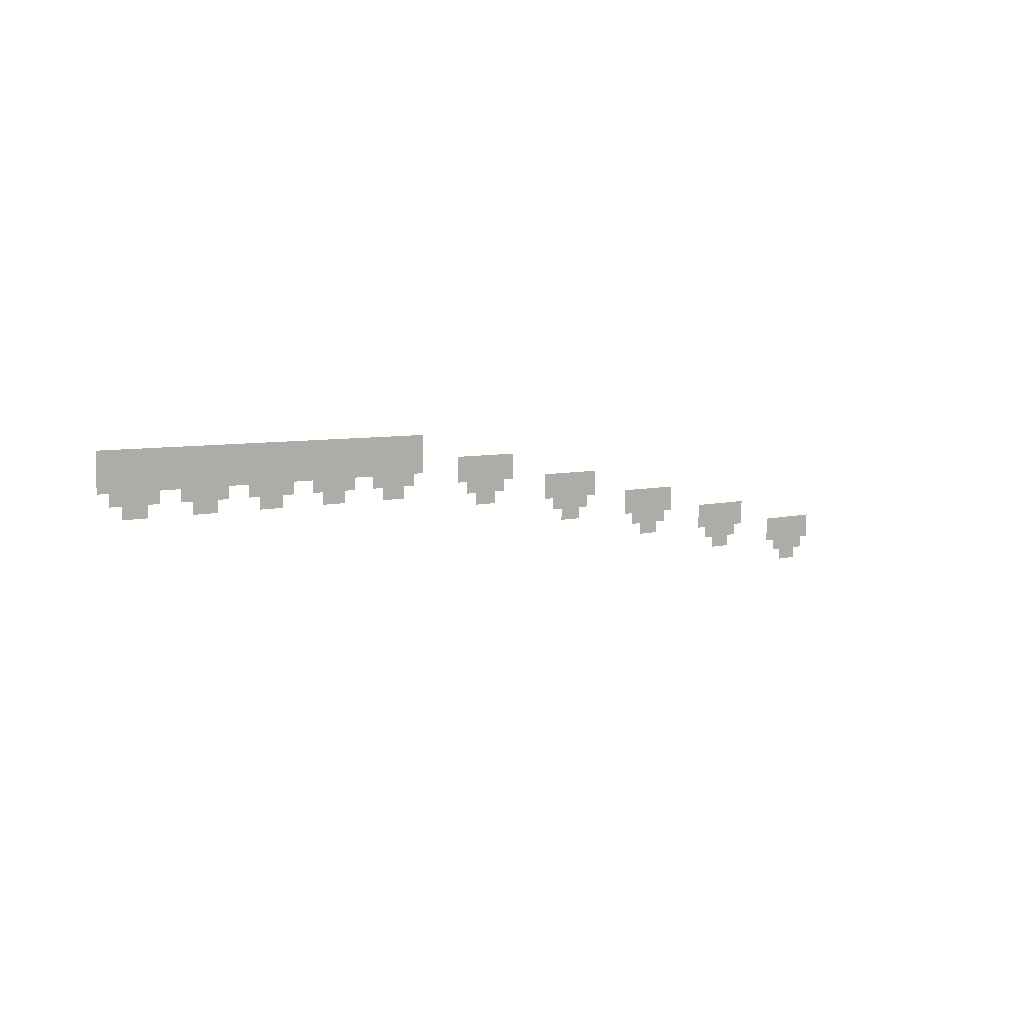
<metadata>
{"format":"obj","ext":"obj","renderer":"f3d","projection":"perspective","resolution":1024,"background":"white","views":[{"elev":5.7,"azim":-41.5,"up":"+Y"}]}
</metadata>
<code>
v -125.7 -20.11 0
v -126.7 -20.11 0
v -126.7 -19.11 0
v -125.7 -19.11 0
v -126.2 -20.11 0
v -127.2 -20.11 0
v -127.2 -19.11 0
v -126.2 -19.11 0
v -126.6 -20.11 0
v -127.6 -20.11 0
v -127.6 -19.11 0
v -126.6 -19.11 0
v -127.1 -20.11 0
v -128.1 -20.11 0
v -128.1 -19.11 0
v -127.1 -19.11 0
v -127.5 -20.11 0
v -128.5 -20.11 0
v -128.5 -19.11 0
v -127.5 -19.11 0
v -128.5 -20.11 0
v -129.5 -20.11 0
v -129.5 -19.11 0
v -128.5 -19.11 0
v -128.9 -20.11 0
v -129.9 -20.11 0
v -129.9 -19.11 0
v -128.9 -19.11 0
v -129.4 -20.11 0
v -130.4 -20.11 0
v -130.4 -19.11 0
v -129.4 -19.11 0
v -129.8 -20.11 0
v -130.8 -20.11 0
v -130.8 -19.11 0
v -129.8 -19.11 0
v -130.3 -20.11 0
v -131.3 -20.11 0
v -131.3 -19.11 0
v -130.3 -19.11 0
v -131.2 -20.11 0
v -132.2 -20.11 0
v -132.2 -19.11 0
v -131.2 -19.11 0
v -131.7 -20.11 0
v -132.7 -20.11 0
v -132.7 -19.11 0
v -131.7 -19.11 0
v -132.1 -20.11 0
v -133.1 -20.11 0
v -133.1 -19.11 0
v -132.1 -19.11 0
v -132.6 -20.11 0
v -133.6 -20.11 0
v -133.6 -19.11 0
v -132.6 -19.11 0
v -133 -20.11 0
v -134 -20.11 0
v -134 -19.11 0
v -133 -19.11 0
v -133.9 -20.11 0
v -134.9 -20.11 0
v -134.9 -19.11 0
v -133.9 -19.11 0
v -134.4 -20.11 0
v -135.4 -20.11 0
v -135.4 -19.11 0
v -134.4 -19.11 0
v -134.9 -20.11 0
v -135.9 -20.11 0
v -135.9 -19.11 0
v -134.9 -19.11 0
v -135.3 -20.11 0
v -136.3 -20.11 0
v -136.3 -19.11 0
v -135.3 -19.11 0
v -135.8 -20.11 0
v -136.8 -20.11 0
v -136.8 -19.11 0
v -135.8 -19.11 0
v -136.7 -20.11 0
v -137.7 -20.11 0
v -137.7 -19.11 0
v -136.7 -19.11 0
v -137.1 -20.11 0
v -138.1 -20.11 0
v -138.1 -19.11 0
v -137.1 -19.11 0
v -137.6 -20.11 0
v -138.6 -20.11 0
v -138.6 -19.11 0
v -137.6 -19.11 0
v -138.1 -20.11 0
v -139.1 -20.11 0
v -139.1 -19.11 0
v -138.1 -19.11 0
v -138.5 -20.11 0
v -139.5 -20.11 0
v -139.5 -19.11 0
v -138.5 -19.11 0
v -125.7 -20.57 0
v -126.7 -20.57 0
v -126.7 -19.57 0
v -125.7 -19.57 0
v -126.2 -20.57 0
v -127.2 -20.57 0
v -127.2 -19.57 0
v -126.2 -19.57 0
v -126.6 -20.57 0
v -127.6 -20.57 0
v -127.6 -19.57 0
v -126.6 -19.57 0
v -127.1 -20.57 0
v -128.1 -20.57 0
v -128.1 -19.57 0
v -127.1 -19.57 0
v -127.5 -20.57 0
v -128.5 -20.57 0
v -128.5 -19.57 0
v -127.5 -19.57 0
v -128.5 -20.57 0
v -129.5 -20.57 0
v -129.5 -19.57 0
v -128.5 -19.57 0
v -128.9 -20.57 0
v -129.9 -20.57 0
v -129.9 -19.57 0
v -128.9 -19.57 0
v -129.4 -20.57 0
v -130.4 -20.57 0
v -130.4 -19.57 0
v -129.4 -19.57 0
v -129.8 -20.57 0
v -130.8 -20.57 0
v -130.8 -19.57 0
v -129.8 -19.57 0
v -130.3 -20.57 0
v -131.3 -20.57 0
v -131.3 -19.57 0
v -130.3 -19.57 0
v -131.2 -20.57 0
v -132.2 -20.57 0
v -132.2 -19.57 0
v -131.2 -19.57 0
v -131.7 -20.57 0
v -132.7 -20.57 0
v -132.7 -19.57 0
v -131.7 -19.57 0
v -132.1 -20.57 0
v -133.1 -20.57 0
v -133.1 -19.57 0
v -132.1 -19.57 0
v -132.6 -20.57 0
v -133.6 -20.57 0
v -133.6 -19.57 0
v -132.6 -19.57 0
v -133 -20.57 0
v -134 -20.57 0
v -134 -19.57 0
v -133 -19.57 0
v -133.9 -20.57 0
v -134.9 -20.57 0
v -134.9 -19.57 0
v -133.9 -19.57 0
v -134.4 -20.57 0
v -135.4 -20.57 0
v -135.4 -19.57 0
v -134.4 -19.57 0
v -134.9 -20.57 0
v -135.9 -20.57 0
v -135.9 -19.57 0
v -134.9 -19.57 0
v -135.3 -20.57 0
v -136.3 -20.57 0
v -136.3 -19.57 0
v -135.3 -19.57 0
v -135.8 -20.57 0
v -136.8 -20.57 0
v -136.8 -19.57 0
v -135.8 -19.57 0
v -136.7 -20.57 0
v -137.7 -20.57 0
v -137.7 -19.57 0
v -136.7 -19.57 0
v -137.1 -20.57 0
v -138.1 -20.57 0
v -138.1 -19.57 0
v -137.1 -19.57 0
v -137.6 -20.57 0
v -138.6 -20.57 0
v -138.6 -19.57 0
v -137.6 -19.57 0
v -138.1 -20.57 0
v -139.1 -20.57 0
v -139.1 -19.57 0
v -138.1 -19.57 0
v -138.5 -20.57 0
v -139.5 -20.57 0
v -139.5 -19.57 0
v -138.5 -19.57 0
v -121.1 -21.03 0
v -122.1 -21.03 0
v -122.1 -20.03 0
v -121.1 -20.03 0
v -121.6 -21.03 0
v -122.6 -21.03 0
v -122.6 -20.03 0
v -121.6 -20.03 0
v -122.1 -21.03 0
v -123.1 -21.03 0
v -123.1 -20.03 0
v -122.1 -20.03 0
v -122.5 -21.03 0
v -123.5 -21.03 0
v -123.5 -20.03 0
v -122.5 -20.03 0
v -123 -21.03 0
v -124 -21.03 0
v -124 -20.03 0
v -123 -20.03 0
v -126.2 -21.03 0
v -127.2 -21.03 0
v -127.2 -20.03 0
v -126.2 -20.03 0
v -126.6 -21.03 0
v -127.6 -21.03 0
v -127.6 -20.03 0
v -126.6 -20.03 0
v -127.1 -21.03 0
v -128.1 -21.03 0
v -128.1 -20.03 0
v -127.1 -20.03 0
v -128.9 -21.03 0
v -129.9 -21.03 0
v -129.9 -20.03 0
v -128.9 -20.03 0
v -129.4 -21.03 0
v -130.4 -21.03 0
v -130.4 -20.03 0
v -129.4 -20.03 0
v -129.8 -21.03 0
v -130.8 -21.03 0
v -130.8 -20.03 0
v -129.8 -20.03 0
v -131.7 -21.03 0
v -132.7 -21.03 0
v -132.7 -20.03 0
v -131.7 -20.03 0
v -132.1 -21.03 0
v -133.1 -21.03 0
v -133.1 -20.03 0
v -132.1 -20.03 0
v -132.6 -21.03 0
v -133.6 -21.03 0
v -133.6 -20.03 0
v -132.6 -20.03 0
v -134.4 -21.03 0
v -135.4 -21.03 0
v -135.4 -20.03 0
v -134.4 -20.03 0
v -134.9 -21.03 0
v -135.9 -21.03 0
v -135.9 -20.03 0
v -134.9 -20.03 0
v -135.3 -21.03 0
v -136.3 -21.03 0
v -136.3 -20.03 0
v -135.3 -20.03 0
v -137.1 -21.03 0
v -138.1 -21.03 0
v -138.1 -20.03 0
v -137.1 -20.03 0
v -137.6 -21.03 0
v -138.6 -21.03 0
v -138.6 -20.03 0
v -137.6 -20.03 0
v -138.1 -21.03 0
v -139.1 -21.03 0
v -139.1 -20.03 0
v -138.1 -20.03 0
v -121.6 -21.49 0
v -122.6 -21.49 0
v -122.6 -20.49 0
v -121.6 -20.49 0
v -122.1 -21.49 0
v -123.1 -21.49 0
v -123.1 -20.49 0
v -122.1 -20.49 0
v -122.5 -21.49 0
v -123.5 -21.49 0
v -123.5 -20.49 0
v -122.5 -20.49 0
v -126.6 -21.49 0
v -127.6 -21.49 0
v -127.6 -20.49 0
v -126.6 -20.49 0
v -129.4 -21.49 0
v -130.4 -21.49 0
v -130.4 -20.49 0
v -129.4 -20.49 0
v -132.1 -21.49 0
v -133.1 -21.49 0
v -133.1 -20.49 0
v -132.1 -20.49 0
v -134.9 -21.49 0
v -135.9 -21.49 0
v -135.9 -20.49 0
v -134.9 -20.49 0
v -137.6 -21.49 0
v -138.6 -21.49 0
v -138.6 -20.49 0
v -137.6 -20.49 0
v -116.6 -21.94 0
v -117.6 -21.94 0
v -117.6 -20.94 0
v -116.6 -20.94 0
v -117 -21.94 0
v -118 -21.94 0
v -118 -20.94 0
v -117 -20.94 0
v -117.5 -21.94 0
v -118.5 -21.94 0
v -118.5 -20.94 0
v -117.5 -20.94 0
v -117.9 -21.94 0
v -118.9 -21.94 0
v -118.9 -20.94 0
v -117.9 -20.94 0
v -118.4 -21.94 0
v -119.4 -21.94 0
v -119.4 -20.94 0
v -118.4 -20.94 0
v -122.1 -21.94 0
v -123.1 -21.94 0
v -123.1 -20.94 0
v -122.1 -20.94 0
v -117 -22.4 0
v -118 -22.4 0
v -118 -21.4 0
v -117 -21.4 0
v -117.5 -22.4 0
v -118.5 -22.4 0
v -118.5 -21.4 0
v -117.5 -21.4 0
v -117.9 -22.4 0
v -118.9 -22.4 0
v -118.9 -21.4 0
v -117.9 -21.4 0
v -112 -22.86 0
v -113 -22.86 0
v -113 -21.86 0
v -112 -21.86 0
v -112.5 -22.86 0
v -113.5 -22.86 0
v -113.5 -21.86 0
v -112.5 -21.86 0
v -112.9 -22.86 0
v -113.9 -22.86 0
v -113.9 -21.86 0
v -112.9 -21.86 0
v -113.4 -22.86 0
v -114.4 -22.86 0
v -114.4 -21.86 0
v -113.4 -21.86 0
v -113.8 -22.86 0
v -114.8 -22.86 0
v -114.8 -21.86 0
v -113.8 -21.86 0
v -117.5 -22.86 0
v -118.5 -22.86 0
v -118.5 -21.86 0
v -117.5 -21.86 0
v -112.5 -23.31 0
v -113.5 -23.31 0
v -113.5 -22.31 0
v -112.5 -22.31 0
v -112.9 -23.31 0
v -113.9 -23.31 0
v -113.9 -22.31 0
v -112.9 -22.31 0
v -113.4 -23.31 0
v -114.4 -23.31 0
v -114.4 -22.31 0
v -113.4 -22.31 0
v -107.4 -23.77 0
v -108.4 -23.77 0
v -108.4 -22.77 0
v -107.4 -22.77 0
v -107.9 -23.77 0
v -108.9 -23.77 0
v -108.9 -22.77 0
v -107.9 -22.77 0
v -108.3 -23.77 0
v -109.3 -23.77 0
v -109.3 -22.77 0
v -108.3 -22.77 0
v -108.8 -23.77 0
v -109.8 -23.77 0
v -109.8 -22.77 0
v -108.8 -22.77 0
v -109.3 -23.77 0
v -110.3 -23.77 0
v -110.3 -22.77 0
v -109.3 -22.77 0
v -112.9 -23.77 0
v -113.9 -23.77 0
v -113.9 -22.77 0
v -112.9 -22.77 0
v -107.9 -24.23 0
v -108.9 -24.23 0
v -108.9 -23.23 0
v -107.9 -23.23 0
v -108.3 -24.23 0
v -109.3 -24.23 0
v -109.3 -23.23 0
v -108.3 -23.23 0
v -108.8 -24.23 0
v -109.8 -24.23 0
v -109.8 -23.23 0
v -108.8 -23.23 0
v -102.9 -24.69 0
v -103.9 -24.69 0
v -103.9 -23.69 0
v -102.9 -23.69 0
v -103.3 -24.69 0
v -104.3 -24.69 0
v -104.3 -23.69 0
v -103.3 -23.69 0
v -103.8 -24.69 0
v -104.8 -24.69 0
v -104.8 -23.69 0
v -103.8 -23.69 0
v -104.2 -24.69 0
v -105.2 -24.69 0
v -105.2 -23.69 0
v -104.2 -23.69 0
v -104.7 -24.69 0
v -105.7 -24.69 0
v -105.7 -23.69 0
v -104.7 -23.69 0
v -108.3 -24.69 0
v -109.3 -24.69 0
v -109.3 -23.69 0
v -108.3 -23.69 0
v -103.3 -25.14 0
v -104.3 -25.14 0
v -104.3 -24.14 0
v -103.3 -24.14 0
v -103.8 -25.14 0
v -104.8 -25.14 0
v -104.8 -24.14 0
v -103.8 -24.14 0
v -104.2 -25.14 0
v -105.2 -25.14 0
v -105.2 -24.14 0
v -104.2 -24.14 0
v -103.8 -25.6 0
v -104.8 -25.6 0
v -104.8 -24.6 0
v -103.8 -24.6 0
g FifthLevel_mesh_0011
f 1 2 3 4
f 5 6 7 8
f 9 10 11 12
f 13 14 15 16
f 17 18 19 20
f 21 22 23 24
f 25 26 27 28
f 29 30 31 32
f 33 34 35 36
f 37 38 39 40
f 41 42 43 44
f 45 46 47 48
f 49 50 51 52
f 53 54 55 56
f 57 58 59 60
f 61 62 63 64
f 65 66 67 68
f 69 70 71 72
f 73 74 75 76
f 77 78 79 80
f 81 82 83 84
f 85 86 87 88
f 89 90 91 92
f 93 94 95 96
f 97 98 99 100
f 101 102 103 104
f 105 106 107 108
f 109 110 111 112
f 113 114 115 116
f 117 118 119 120
f 121 122 123 124
f 125 126 127 128
f 129 130 131 132
f 133 134 135 136
f 137 138 139 140
f 141 142 143 144
f 145 146 147 148
f 149 150 151 152
f 153 154 155 156
f 157 158 159 160
f 161 162 163 164
f 165 166 167 168
f 169 170 171 172
f 173 174 175 176
f 177 178 179 180
f 181 182 183 184
f 185 186 187 188
f 189 190 191 192
f 193 194 195 196
f 197 198 199 200
f 201 202 203 204
f 205 206 207 208
f 209 210 211 212
f 213 214 215 216
f 217 218 219 220
f 221 222 223 224
f 225 226 227 228
f 229 230 231 232
f 233 234 235 236
f 237 238 239 240
f 241 242 243 244
f 245 246 247 248
f 249 250 251 252
f 253 254 255 256
f 257 258 259 260
f 261 262 263 264
f 265 266 267 268
f 269 270 271 272
f 273 274 275 276
f 277 278 279 280
f 281 282 283 284
f 285 286 287 288
f 289 290 291 292
f 293 294 295 296
f 297 298 299 300
f 301 302 303 304
f 305 306 307 308
f 309 310 311 312
f 313 314 315 316
f 317 318 319 320
f 321 322 323 324
f 325 326 327 328
f 329 330 331 332
f 333 334 335 336
f 337 338 339 340
f 341 342 343 344
f 345 346 347 348
f 349 350 351 352
f 353 354 355 356
f 357 358 359 360
f 361 362 363 364
f 365 366 367 368
f 369 370 371 372
f 373 374 375 376
f 377 378 379 380
f 381 382 383 384
f 385 386 387 388
f 389 390 391 392
f 393 394 395 396
f 397 398 399 400
f 401 402 403 404
f 405 406 407 408
f 409 410 411 412
f 413 414 415 416
f 417 418 419 420
f 421 422 423 424
f 425 426 427 428
f 429 430 431 432
f 433 434 435 436
f 437 438 439 440
f 441 442 443 444
f 445 446 447 448
f 449 450 451 452
f 453 454 455 456
f 457 458 459 460

</code>
